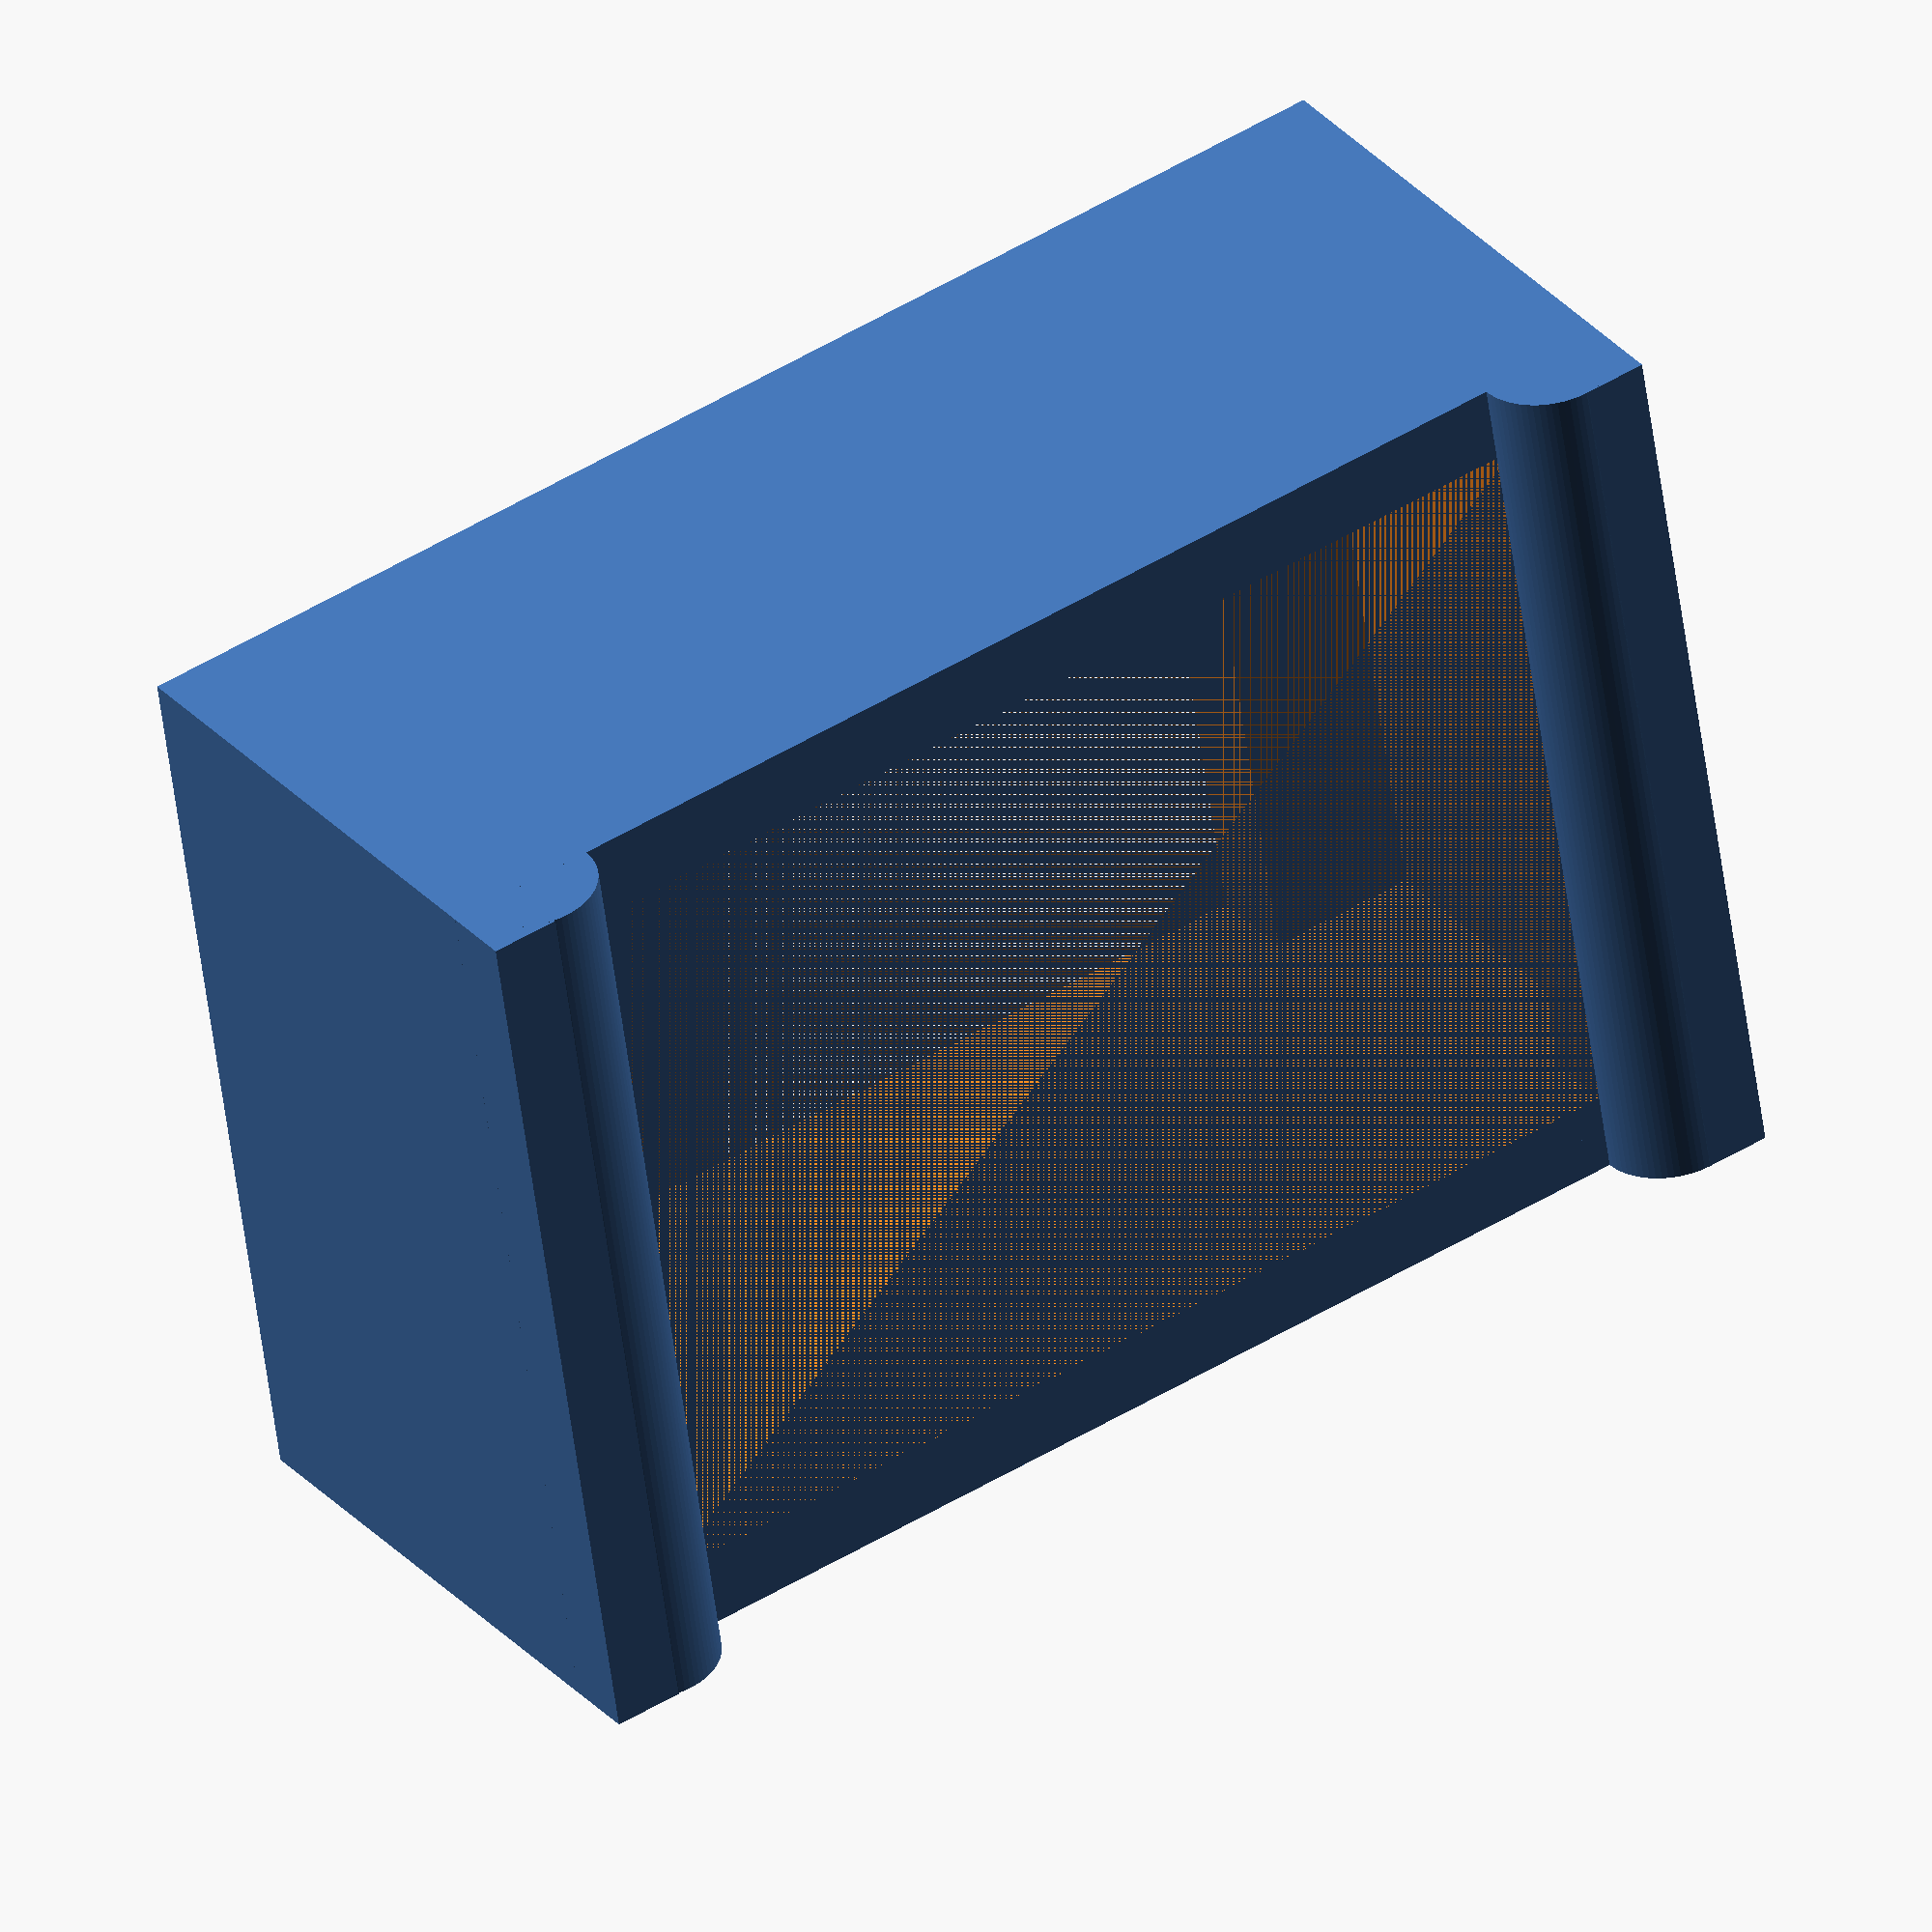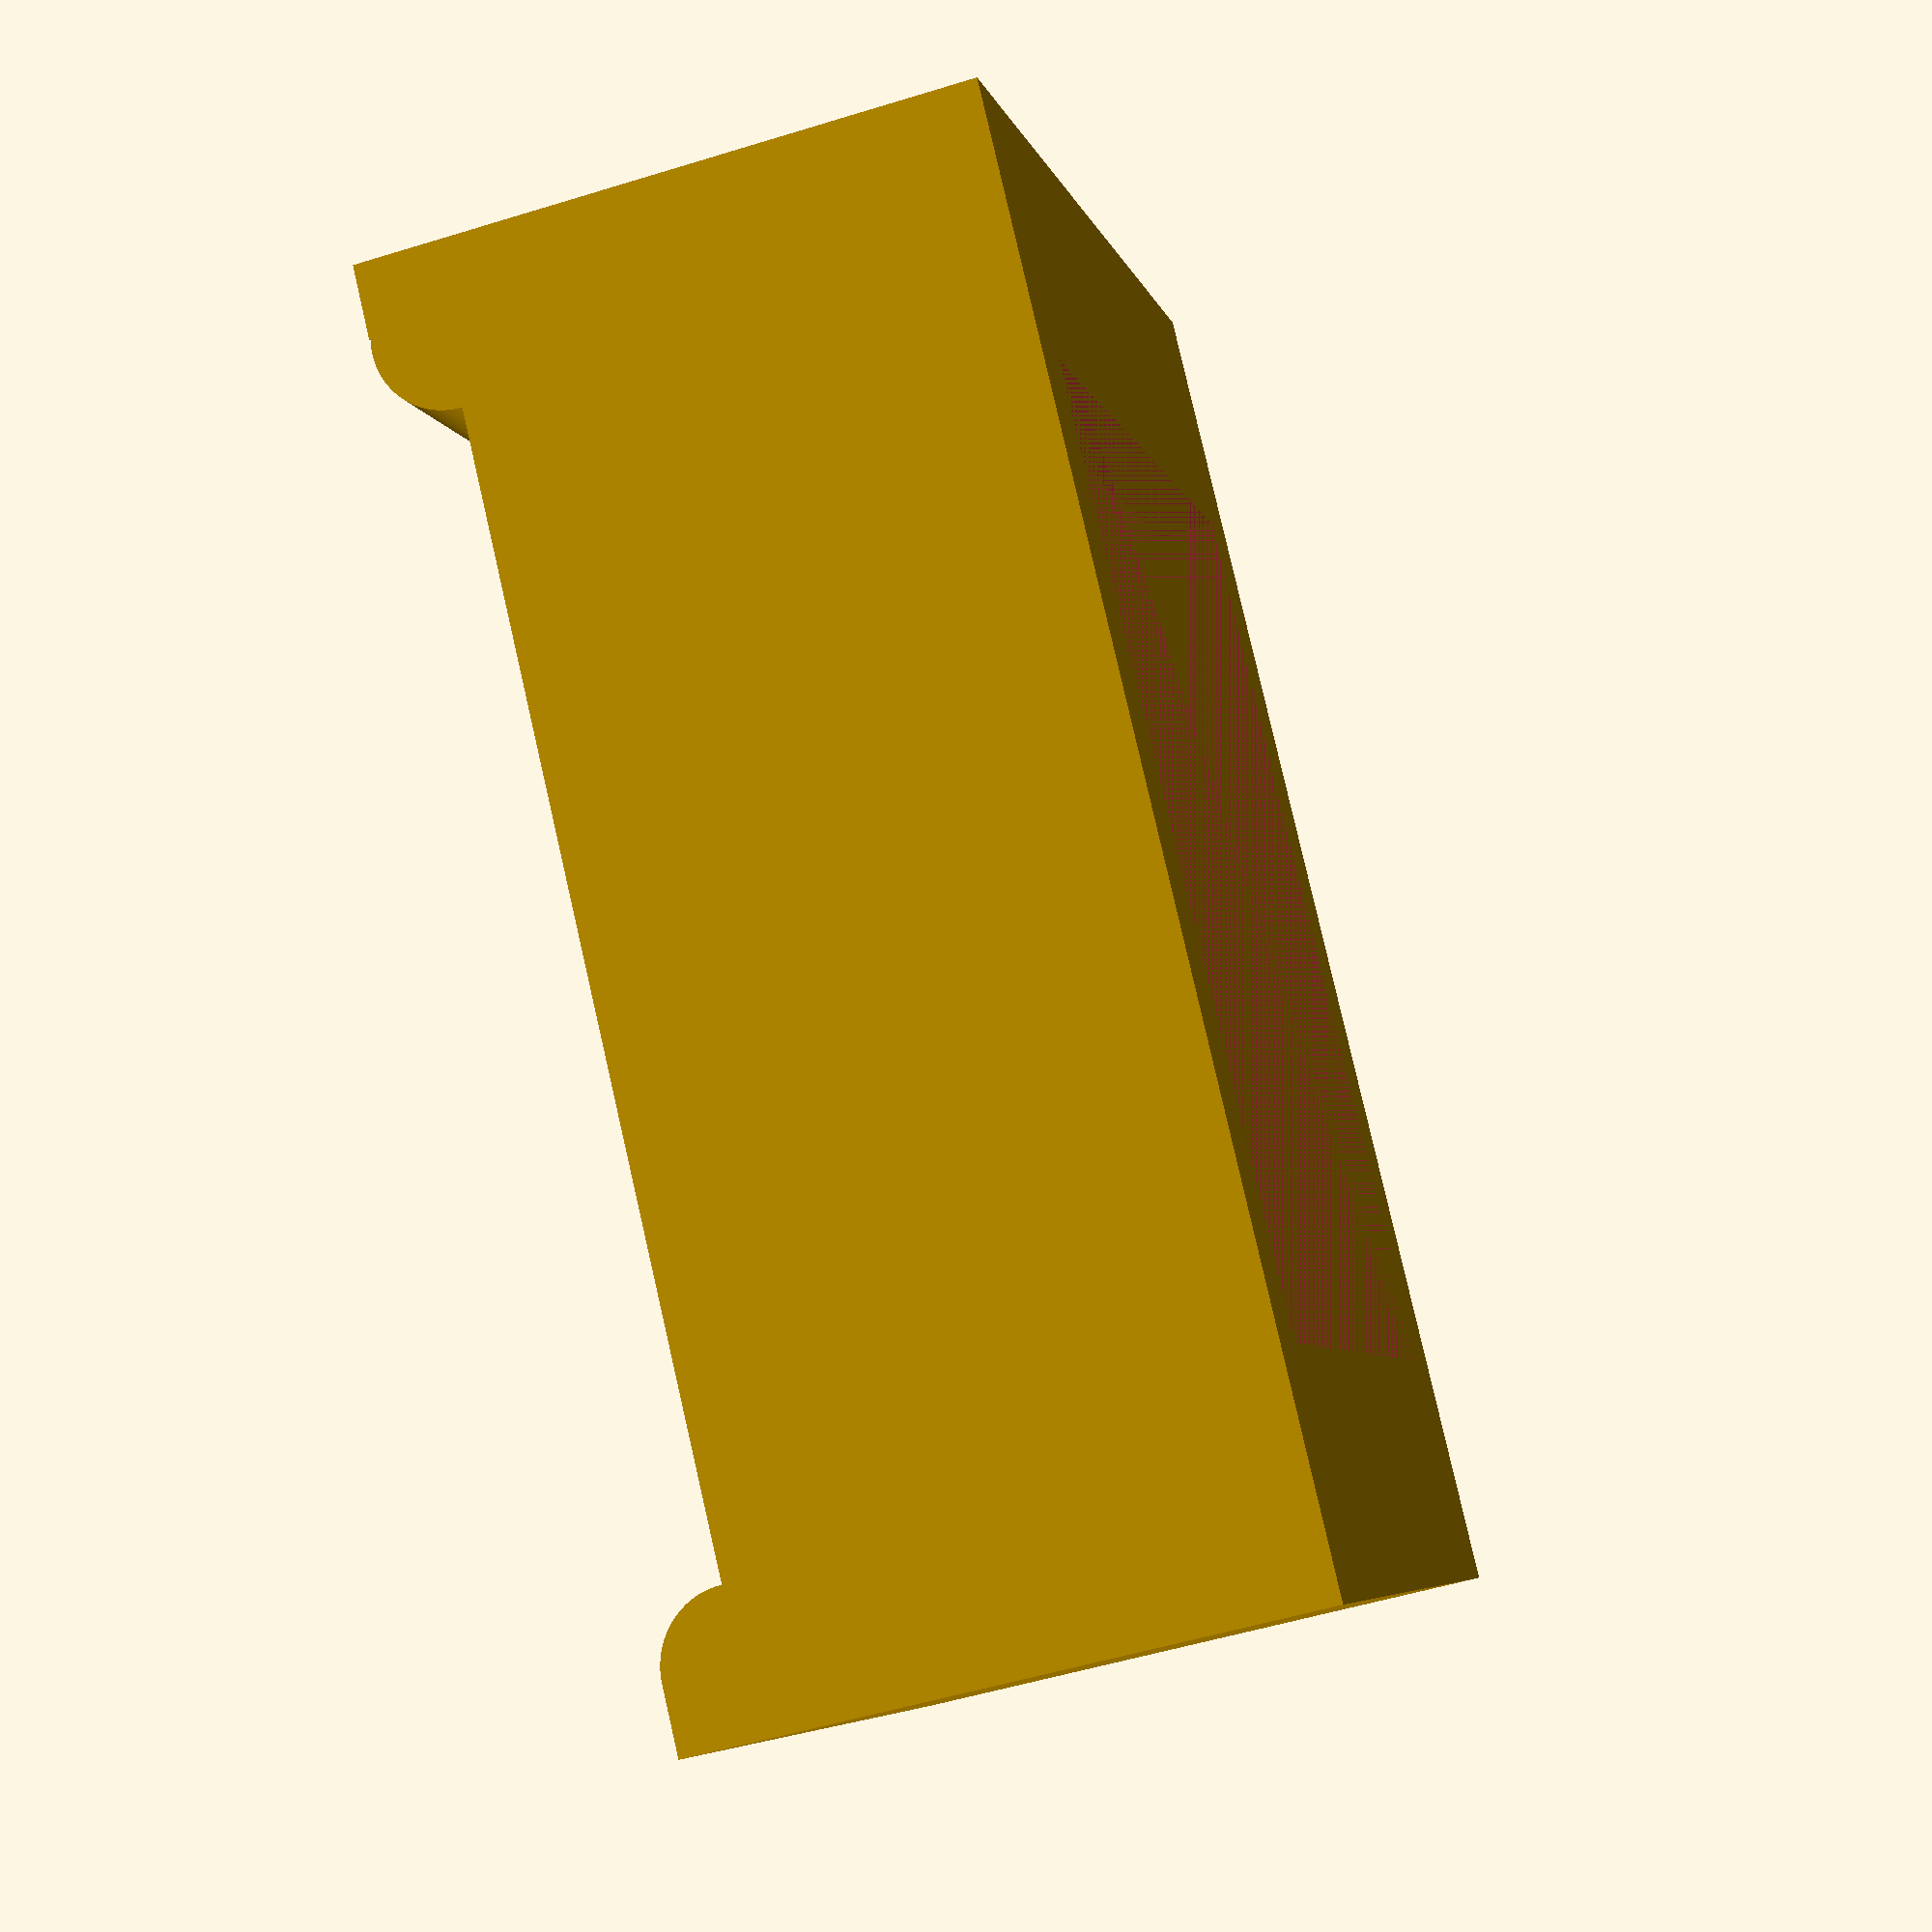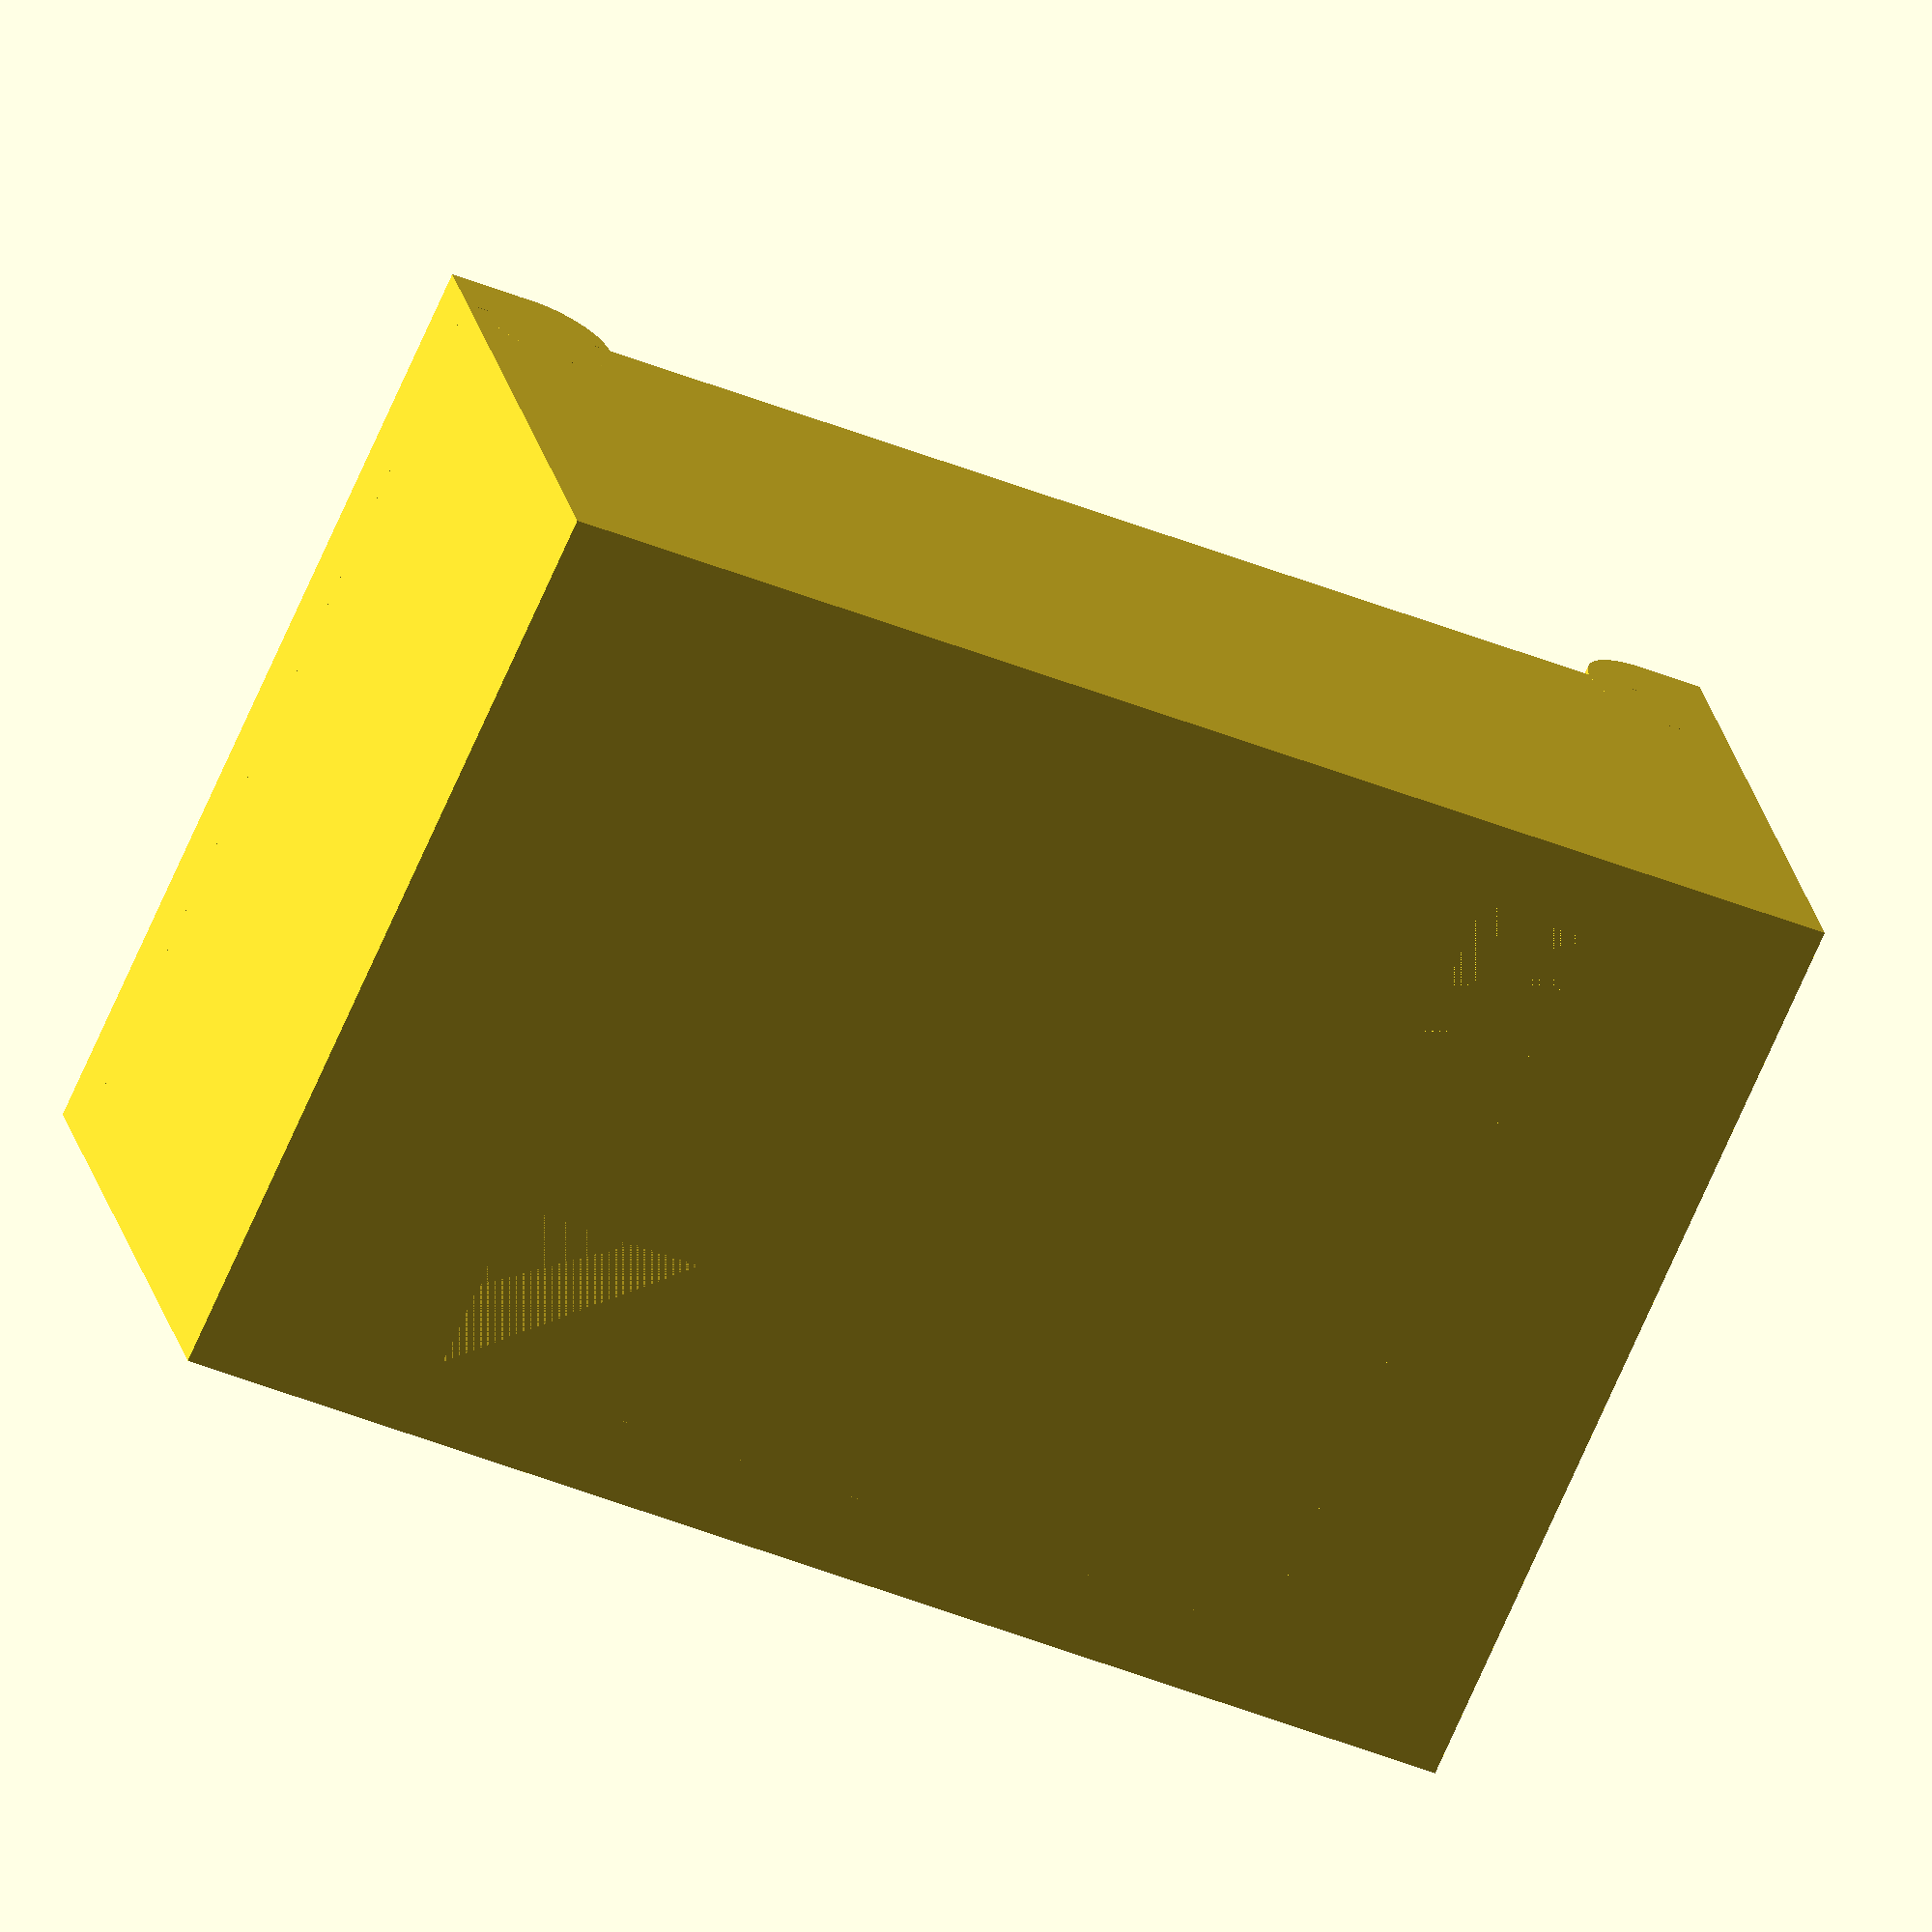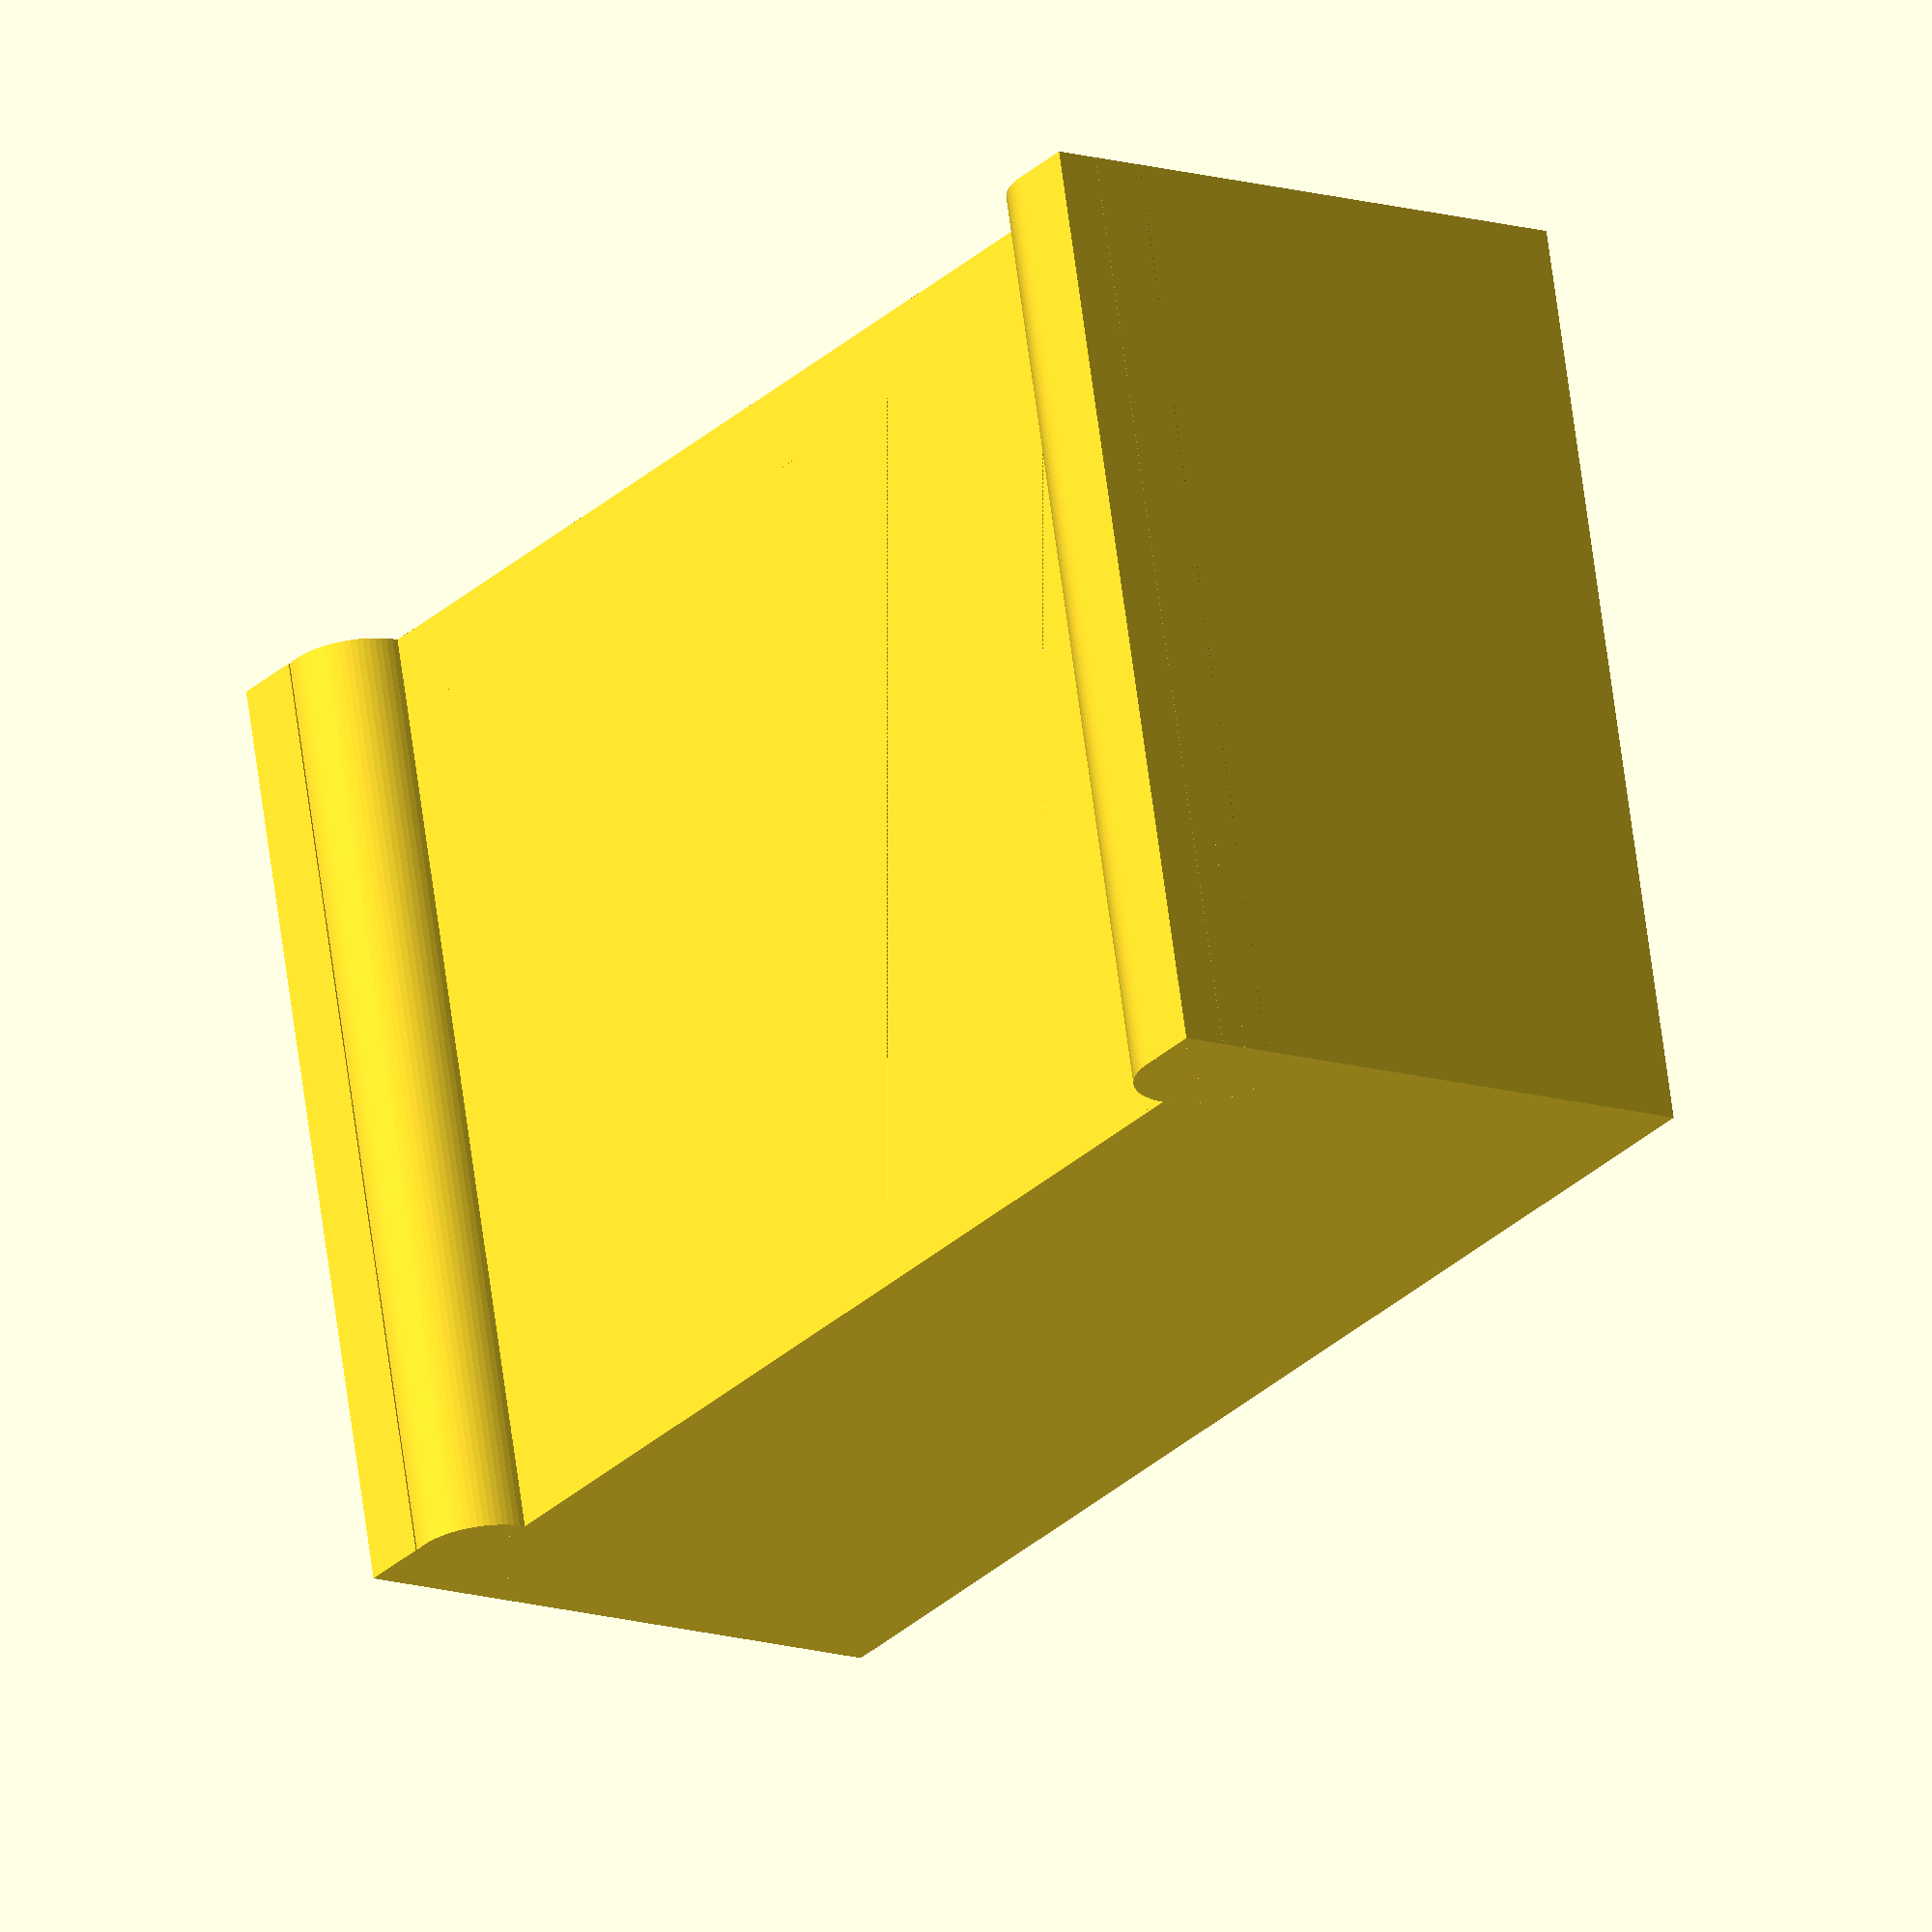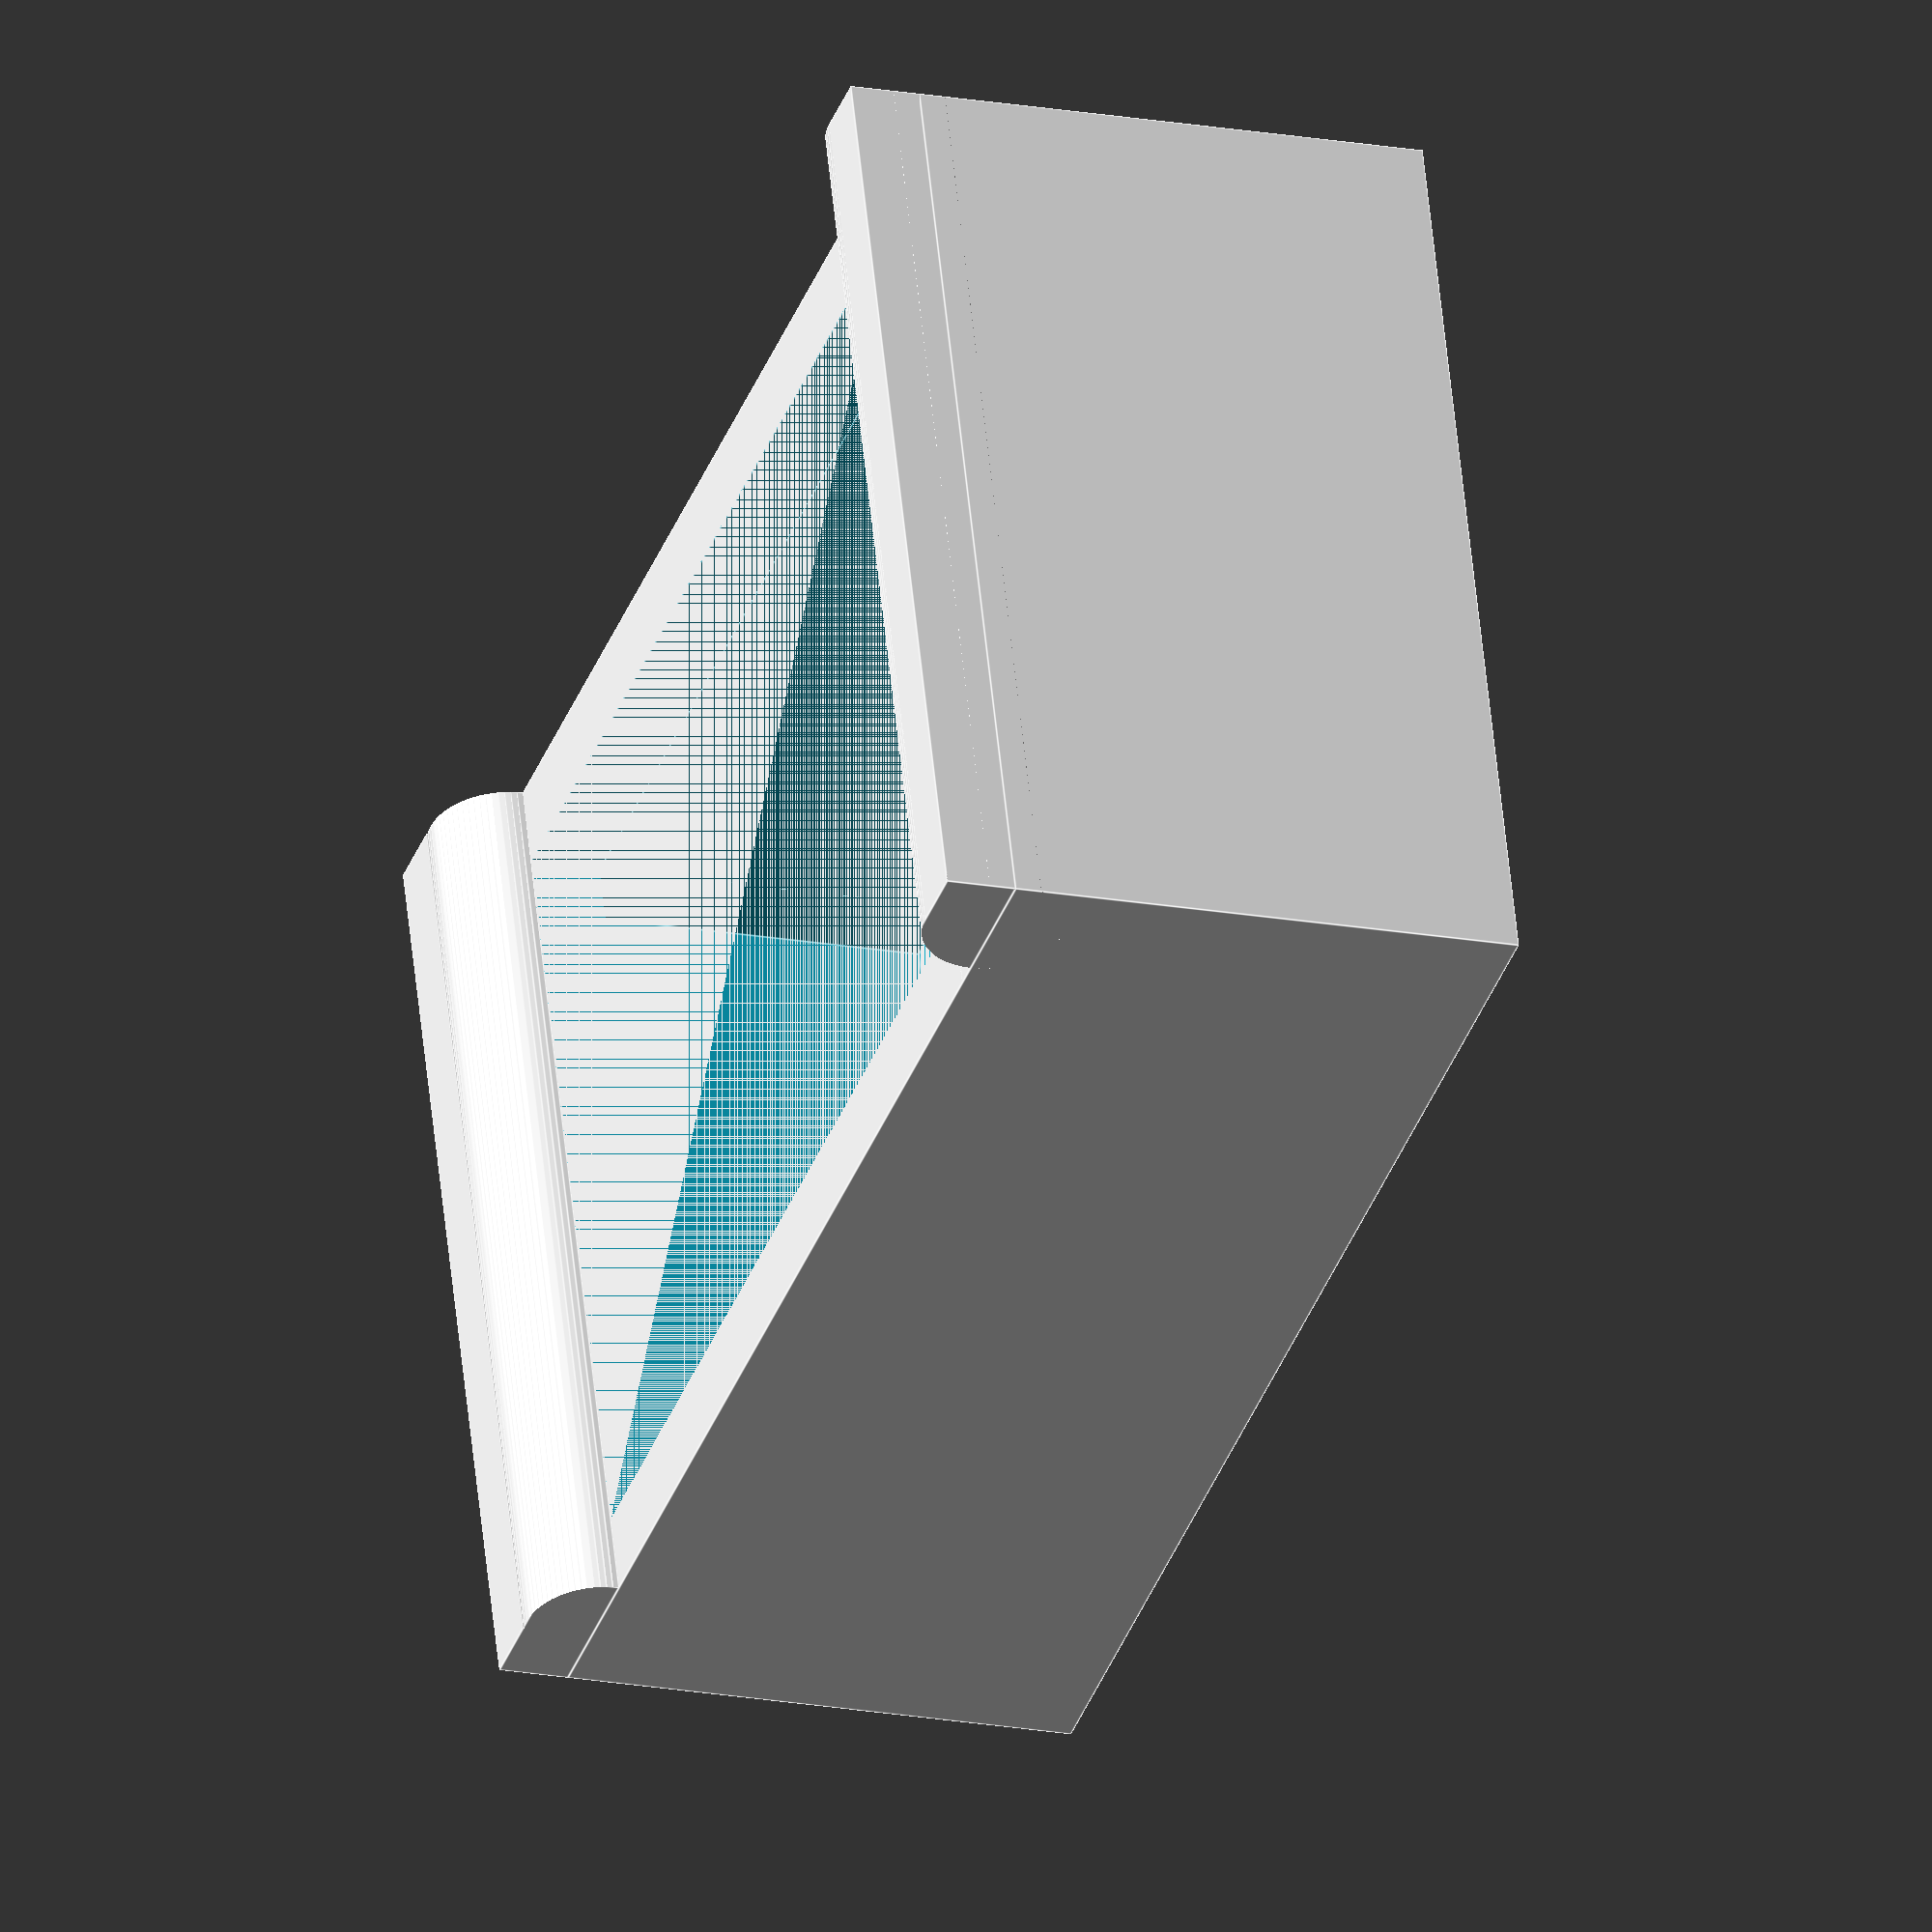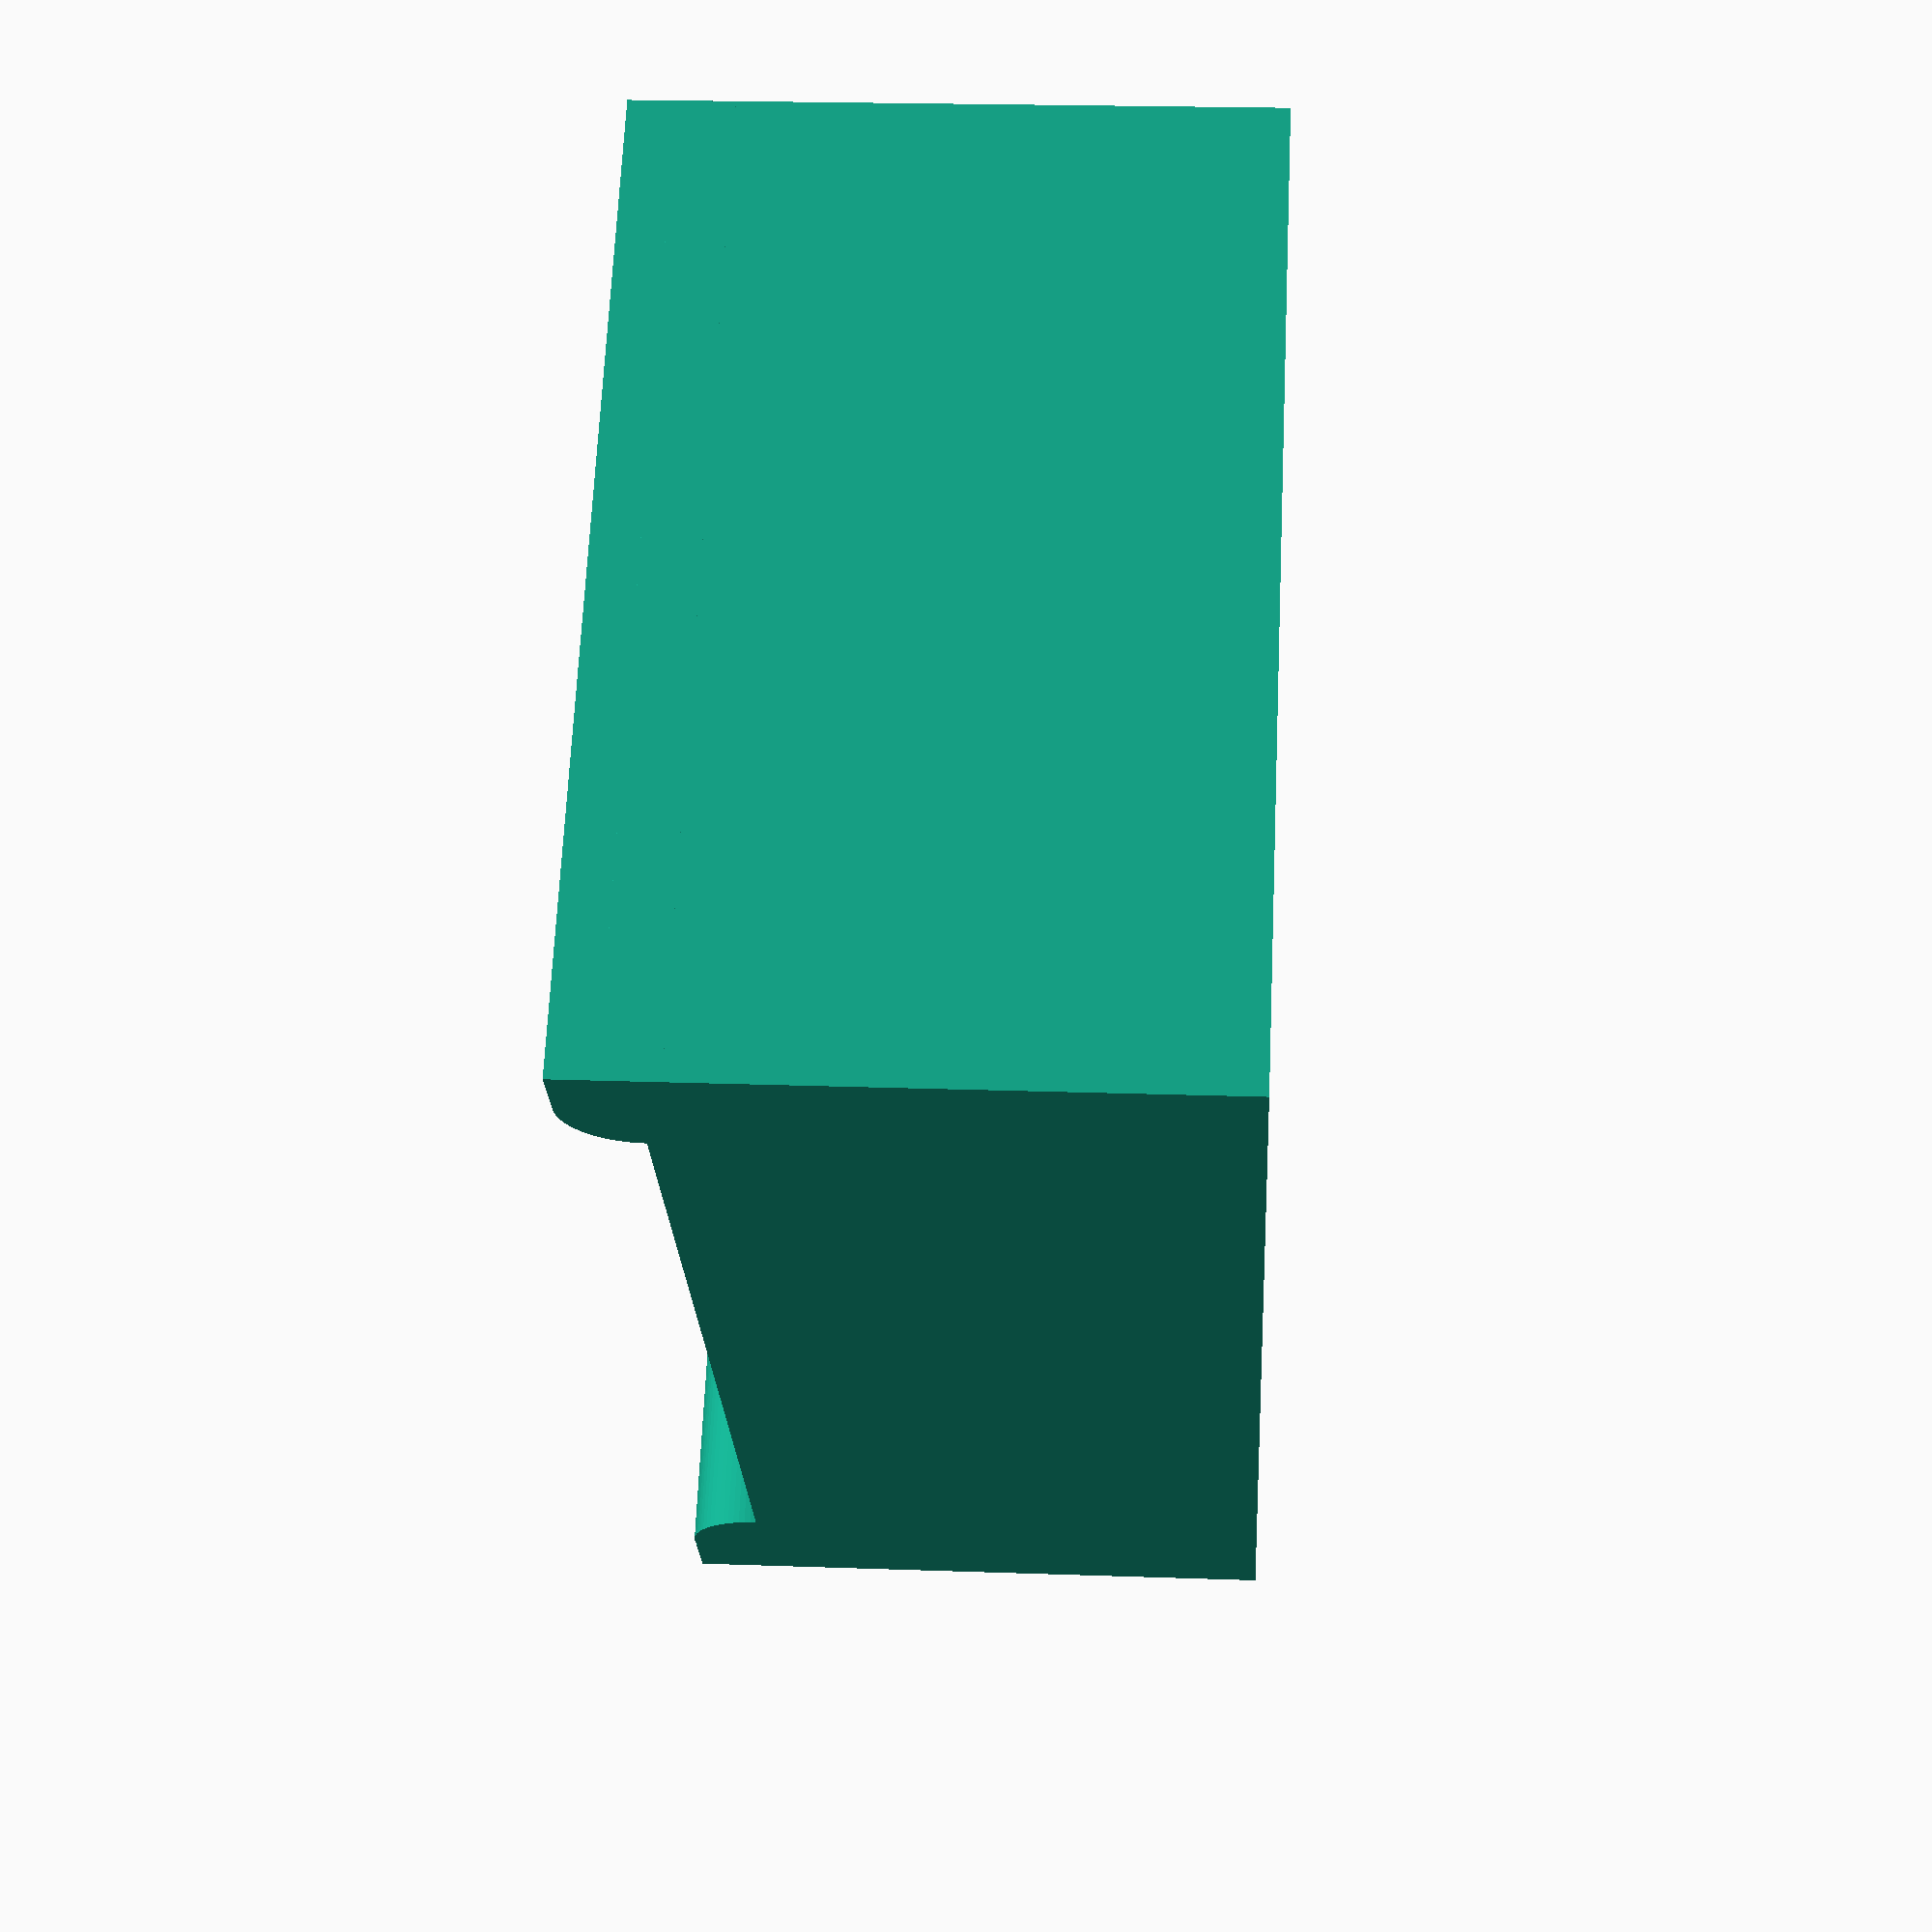
<openscad>
$fa = 5;
$fs = 0.01;

/*
 * The RJ45 keystone receiver
 */
// adjustments to original
clip_adjustment =0.9;   // some keystone jacks fit too tight so we add a little here
exterior_slot_adjustment = 3.4; // original 2.6

// the following have not been changed
outside_width=18;
outside_height=25 + clip_adjustment;
outside_depth=9.9;
outside_wall = 1.55;
inside_width = outside_width-(outside_wall*2);
inside_height= outside_height-5.56; //19.44;
inside_cutout_height = outside_height - 2.86;
inside_cutout_depth = outside_depth - 3.1;
exterior_slot = 7.9;
exterior_notch_height = 17.0;
exterior_notch_depth = outside_depth - 2.7;
exterior_slot_height = outside_height - 8.75;
top_clip_bar = outside_height - 2.96 ;

module rj45Receiver() 
{
	difference() 
    {
		cube([outside_width, outside_height, outside_depth]);
       
		translate([outside_wall, 2.6, 0]) {
			cube([inside_width, inside_height, exterior_slot]);
		}
        // exterior slot
		translate([outside_wall, exterior_slot_adjustment+clip_adjustment,
                exterior_slot]) 
        {
			cube([inside_width, exterior_notch_height, 2]);
		}
        // exterior_notch
		translate([outside_wall, exterior_notch_height+clip_adjustment,
                exterior_notch_depth]) 
        {
			rotate(v=[1, 0, 0], a=-27.3) 
            {
				cube([inside_width, 3.5, 3]);
			}
		}
        // interior cutout
		translate([outside_wall, 1.43, 1.35]) {
			cube([inside_width, inside_cutout_height, inside_cutout_depth]);
		}
	}
    // top clip bar
	translate([0, top_clip_bar, -1.35]) {
		intersection() {
			cube([outside_width, 2.96, 1.35]);
			union() {
				translate([0, 1.61, 0]) {
					cube([20.42, 1.61, 1.35]);
				}
				translate([0, 1.35, 1.35]) {
					rotate(v=[0, 1, 0], a=90) {
						cylinder(h=20.42, r=1.35);
					}
				}
			}
		}
	}
    // bottom clip bar
	translate([0, 0, -1.35]) {
		intersection() {
			cube([outside_width, outside_wall*2, 1.35]);
			union() {
				cube([20.42, 1.25, 1.35]);
				translate([0, 1.25, 1.35]) {
					rotate(v=[0, 1, 0], a=90) {
						cylinder(h=20.42, r=1.35);
					}
				}
			}
		}
	}
}

// these are needed when fitting the jacks into projects
function rj45_width() = outside_width;
function rj45_height() = outside_height;
function rj45_depth() = outside_depth;

 // So a hole can be cut for the keystone socket
module rj45VolumeBlock() {
	cube([outside_width, outside_height, outside_depth]);
}

rotate([0,180,0]) 
    rj45Receiver();

</openscad>
<views>
elev=148.3 azim=81.2 roll=213.9 proj=o view=solid
elev=52.5 azim=45.2 roll=108.4 proj=p view=wireframe
elev=335.5 azim=65.8 roll=168.1 proj=o view=wireframe
elev=12.7 azim=257.3 roll=53.4 proj=o view=solid
elev=18.4 azim=252.8 roll=70.4 proj=o view=edges
elev=159.4 azim=45.7 roll=86.3 proj=p view=solid
</views>
